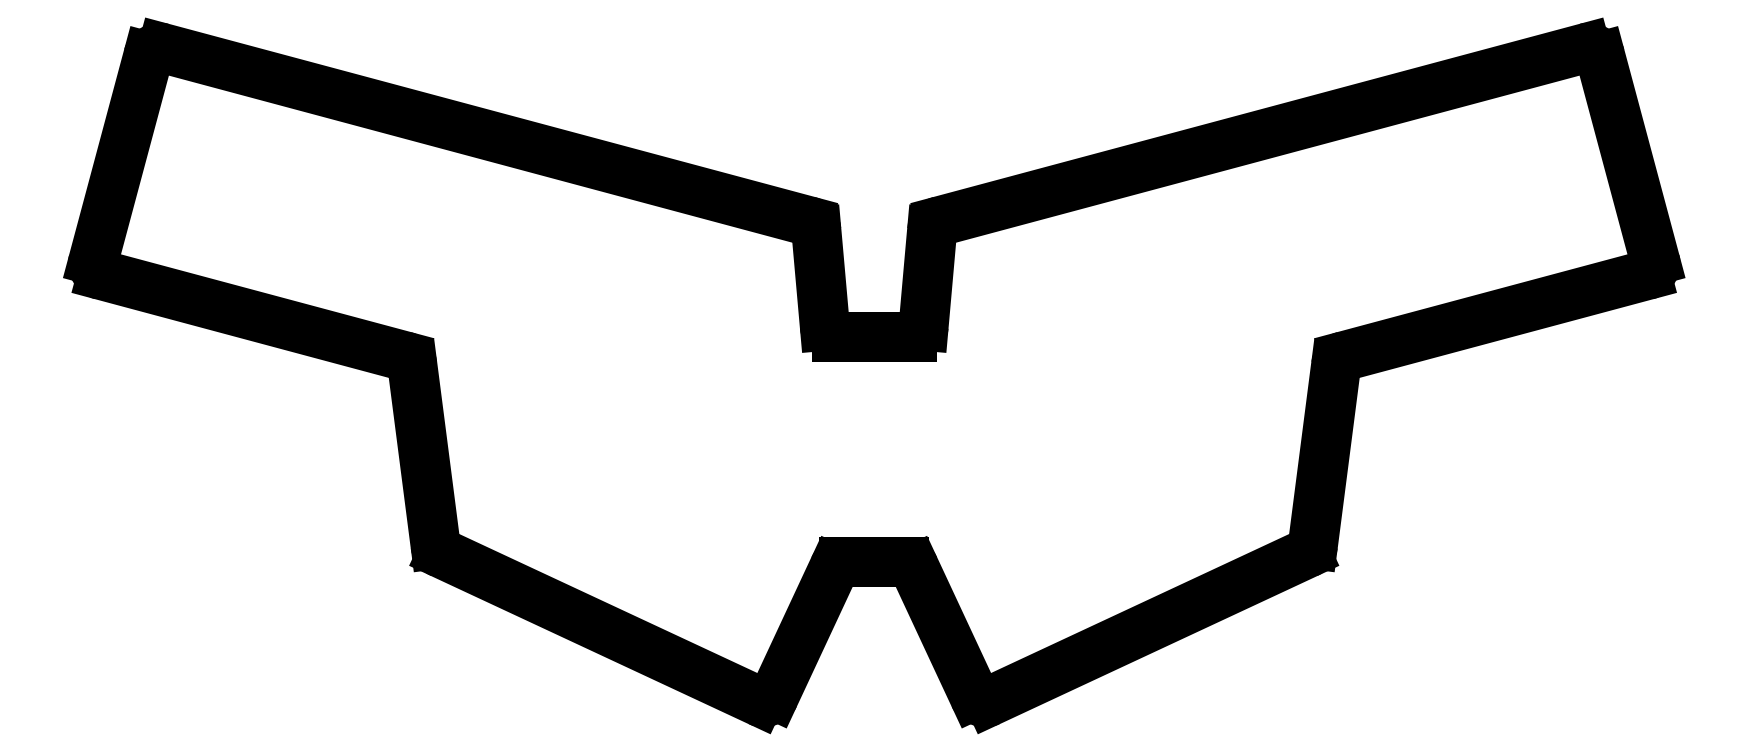
<metadata>
{"format":"dxf","ext":"dxf","renderer":"ezdxf+matplotlib","layout":"modelspace","background":"white","min_lineweight":24,"dpi":150}
</metadata>
<code>
0
SECTION
2
ENTITIES
0
LINE
8
0
10
96.68
20
-149.4
11
46.63
21
-136
0
LINE
8
0
10
45.22
20
-133.6
11
54.28
21
-99.78
0
LINE
8
0
10
56.73
20
-98.37
11
163.7
21
-127
0
LINE
8
0
10
165.2
20
-128.8
11
166.6
21
-144.4
0
LINE
8
0
10
168.6
20
-146.3
11
181
21
-146.3
0
LINE
8
0
10
183
20
-144.4
11
184.4
21
-128.8
0
LINE
8
0
10
185.8
20
-127
11
292.8
21
-98.37
0
LINE
8
0
10
295.3
20
-99.78
11
304.3
21
-133.6
0
LINE
8
0
10
302.9
20
-136
11
252.9
21
-149.4
0
LINE
8
0
10
251.4
20
-151.1
11
247.6
21
-180.7
0
LINE
8
0
10
246.4
20
-182.3
11
194
21
-206.7
0
LINE
8
0
10
191.3
20
-205.8
11
181.5
21
-184.8
0
LINE
8
0
10
179.7
20
-183.6
11
169.8
21
-183.6
0
LINE
8
0
10
168
20
-184.8
11
158.2
21
-205.8
0
LINE
8
0
10
155.6
20
-206.7
11
103.1
21
-182.3
0
LINE
8
0
10
102
20
-180.7
11
98.14
21
-151.1
0
ARC
8
0
10
47.15
20
-134.1
40
2
50
165
51
255
0
ARC
8
0
10
56.21
20
-100.3
40
2
50
75
51
165
0
ARC
8
0
10
163.2
20
-129
40
2
50
5.061
51
75
0
ARC
8
0
10
168.6
20
-144.3
40
2
50
185.1
51
270
0
ARC
8
0
10
181
20
-144.3
40
2
50
270
51
354.9
0
ARC
8
0
10
186.3
20
-129
40
2
50
105
51
174.9
0
ARC
8
0
10
293.3
20
-100.3
40
2
50
15
51
105
0
ARC
8
0
10
302.4
20
-134.1
40
2
50
285
51
15
0
ARC
8
0
10
253.4
20
-151.4
40
2
50
105
51
172.7
0
ARC
8
0
10
245.6
20
-180.4
40
2
50
295
51
352.7
0
ARC
8
0
10
193.1
20
-204.9
40
2
50
205
51
295
0
ARC
8
0
10
179.7
20
-185.6
40
2
50
25
51
90
0
ARC
8
0
10
169.8
20
-185.6
40
2
50
90
51
155
0
ARC
8
0
10
156.4
20
-204.9
40
2
50
245
51
335
0
ARC
8
0
10
103.9
20
-180.4
40
2
50
187.3
51
245
0
ARC
8
0
10
96.16
20
-151.4
40
2
50
7.346
51
75
0
ENDSEC
0
EOF

</code>
